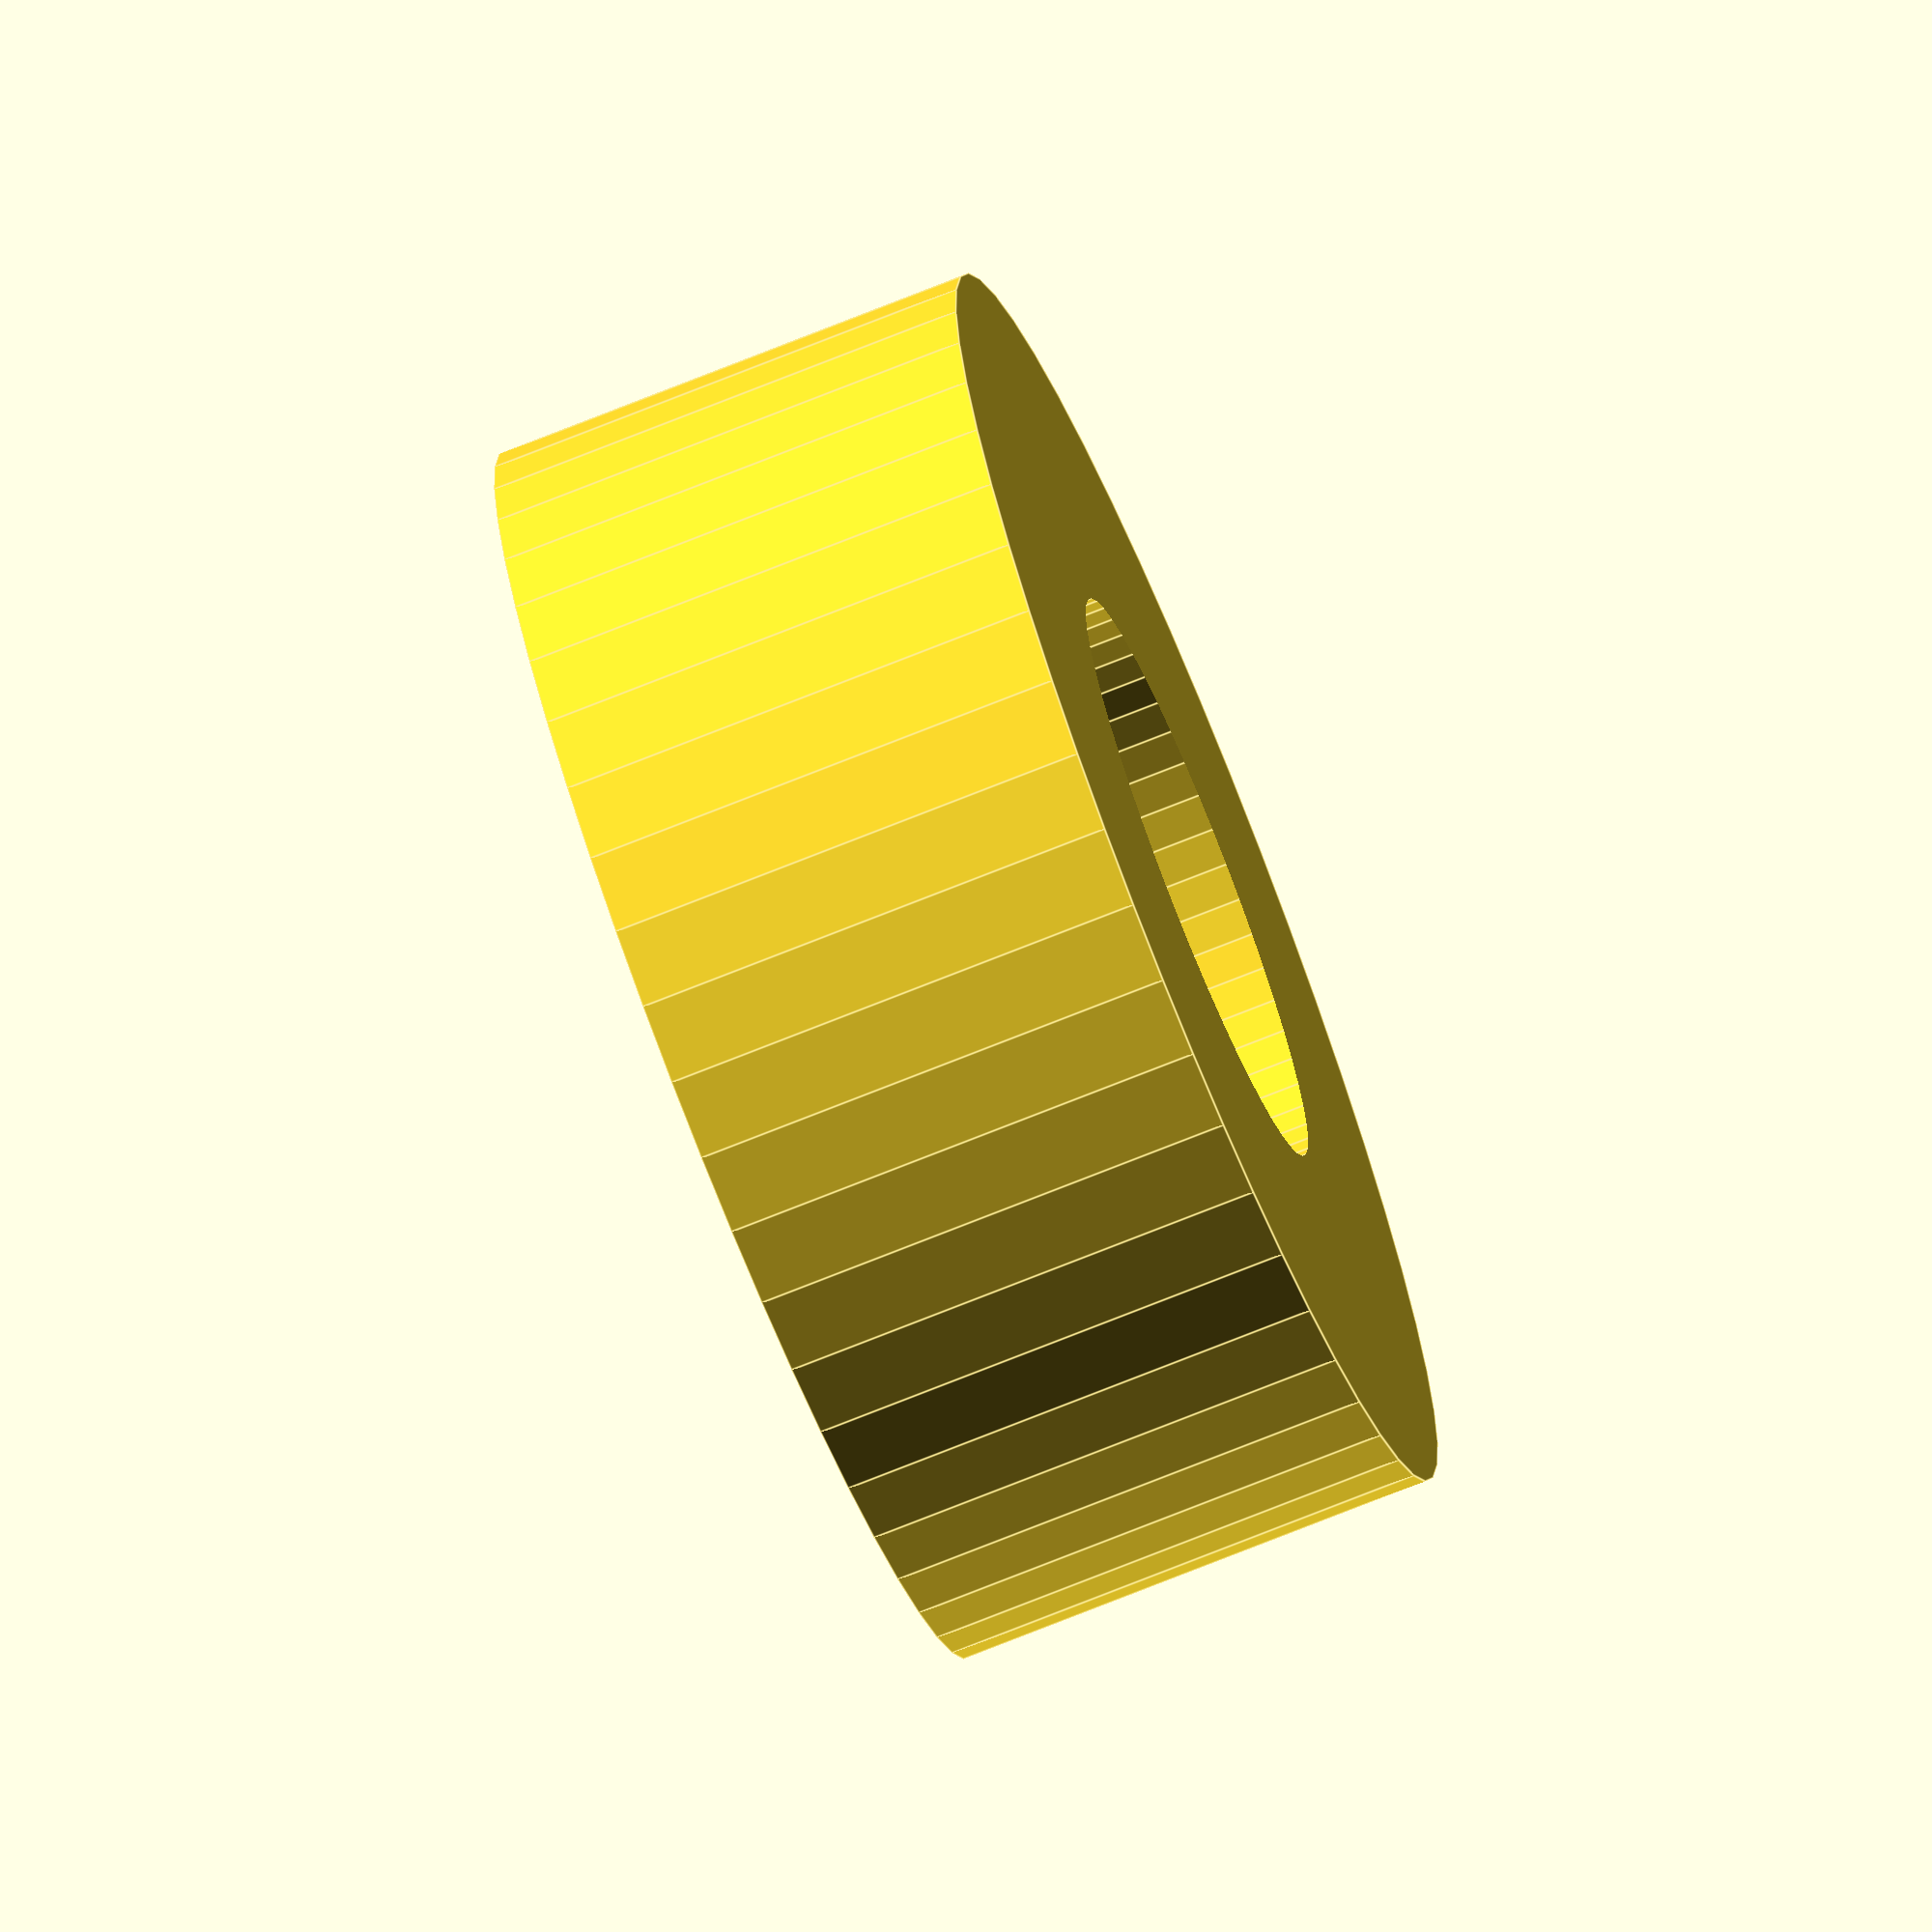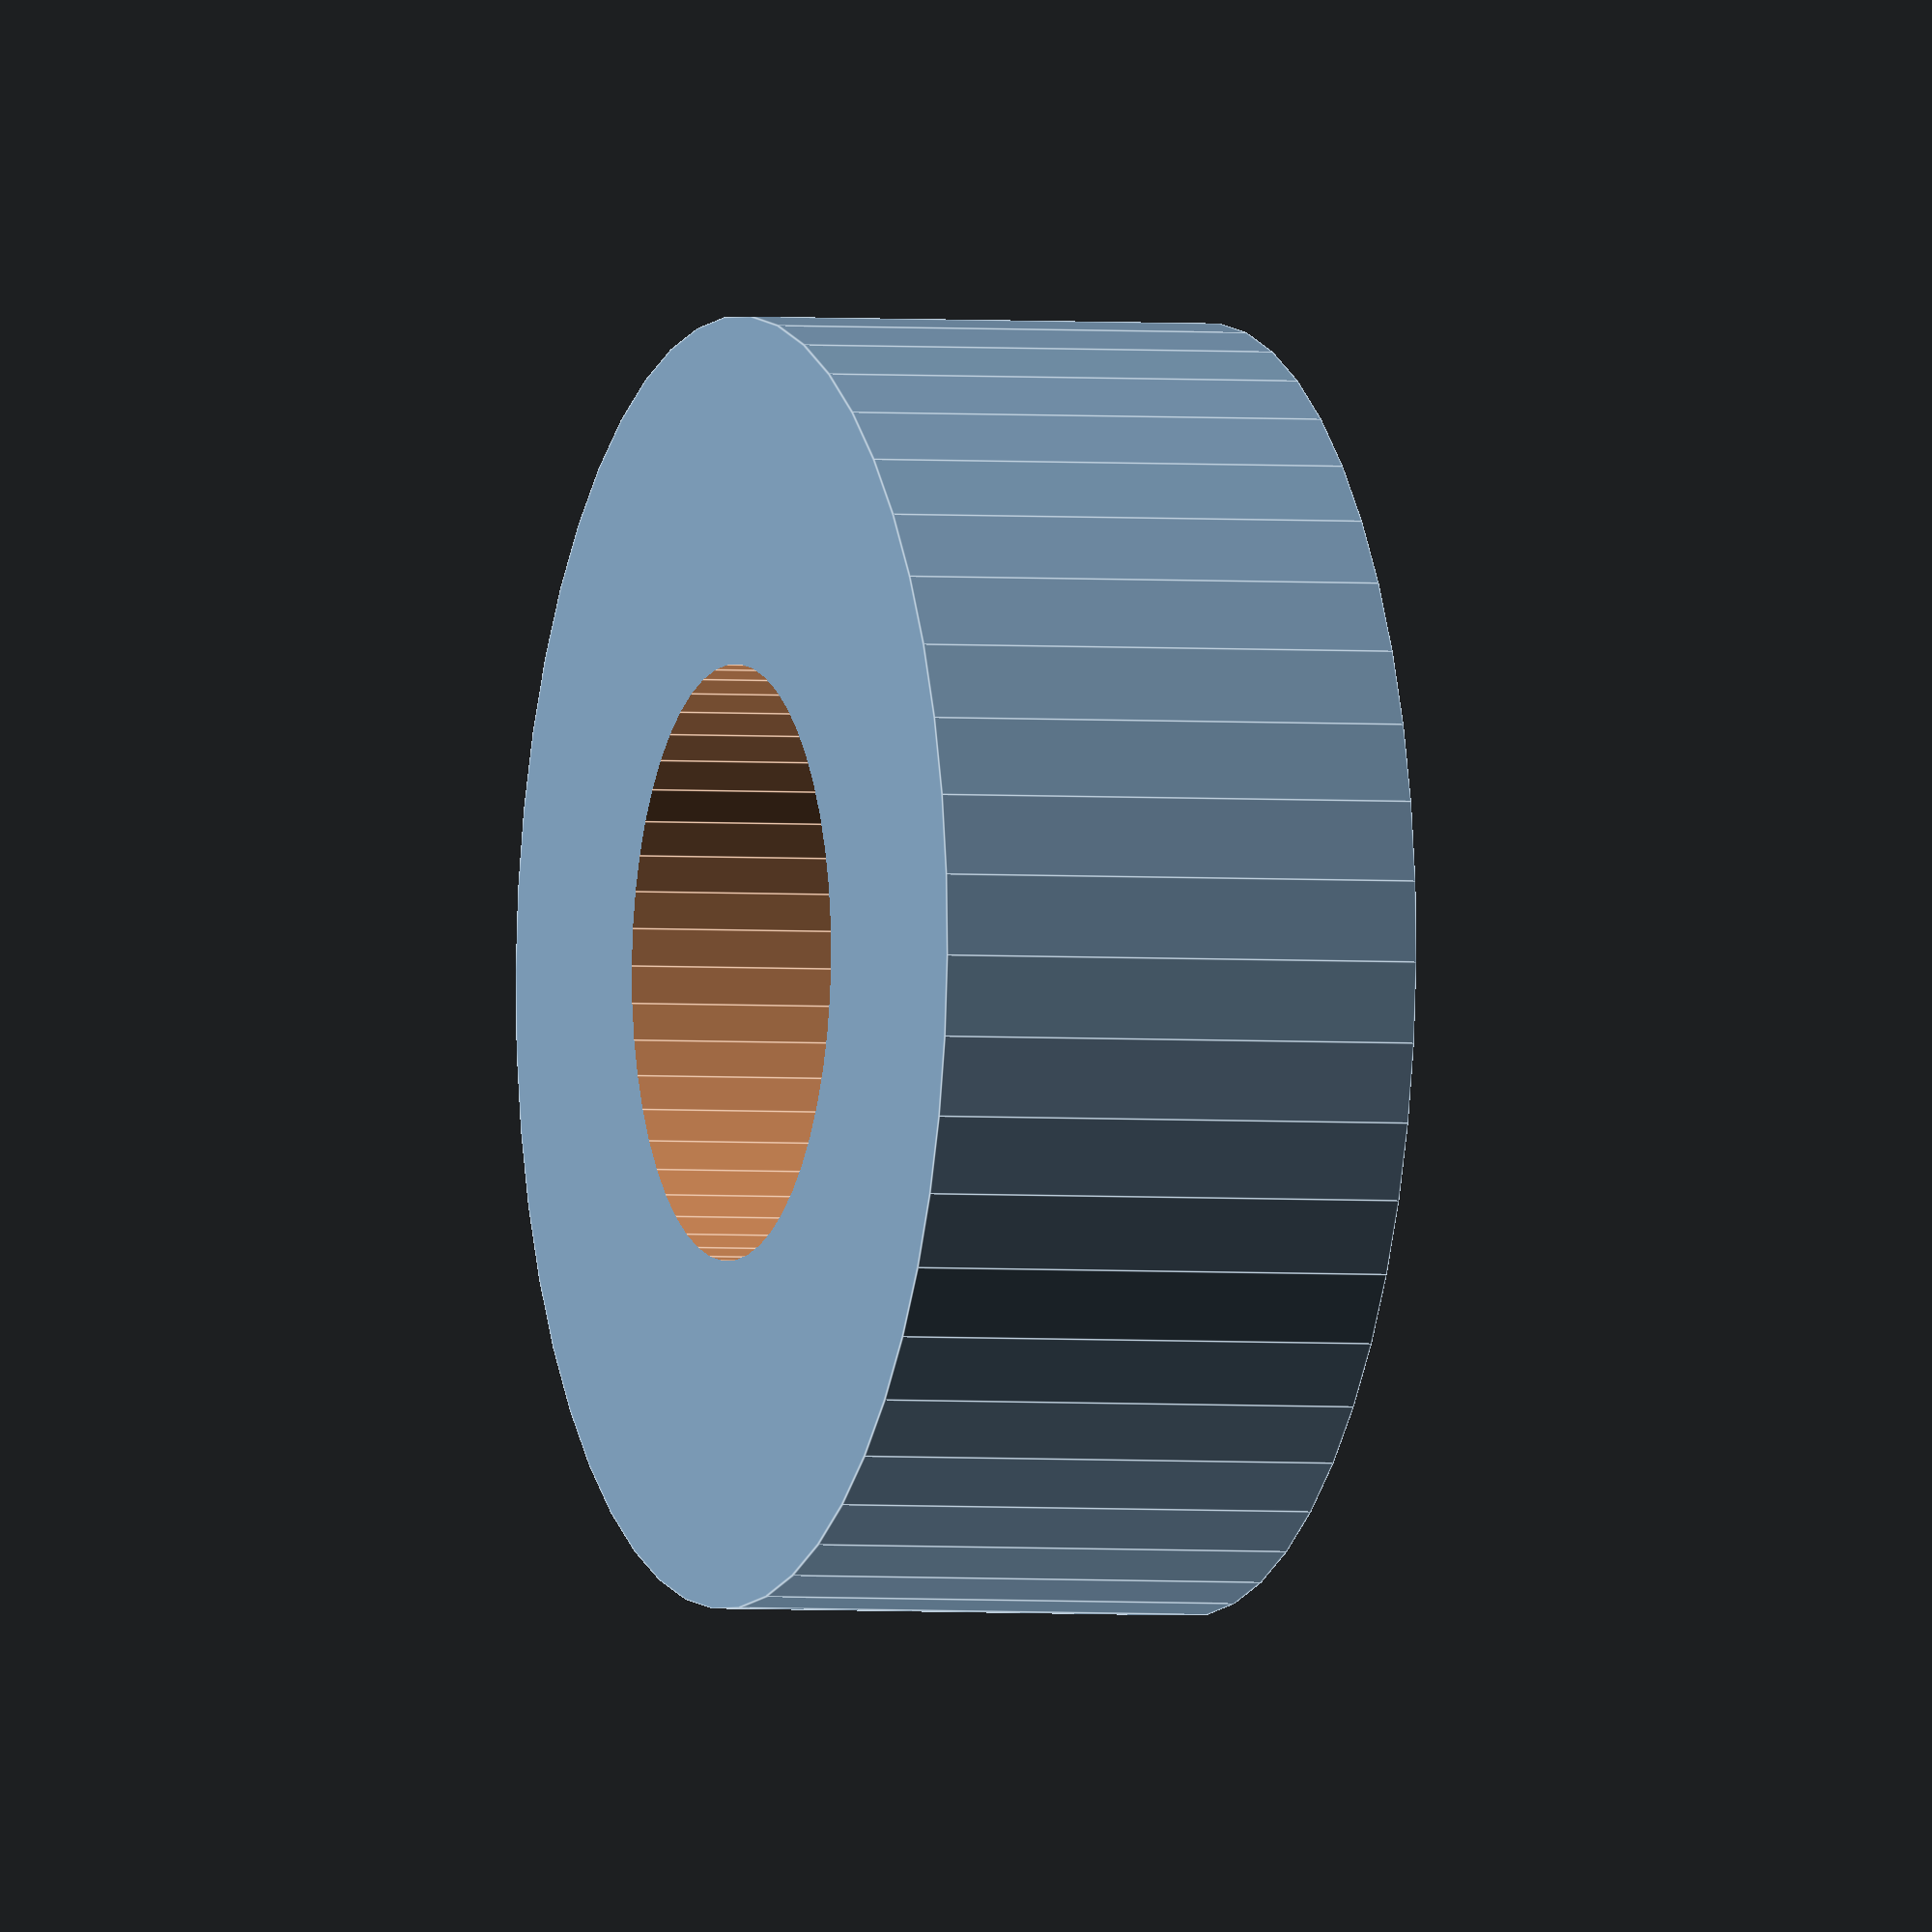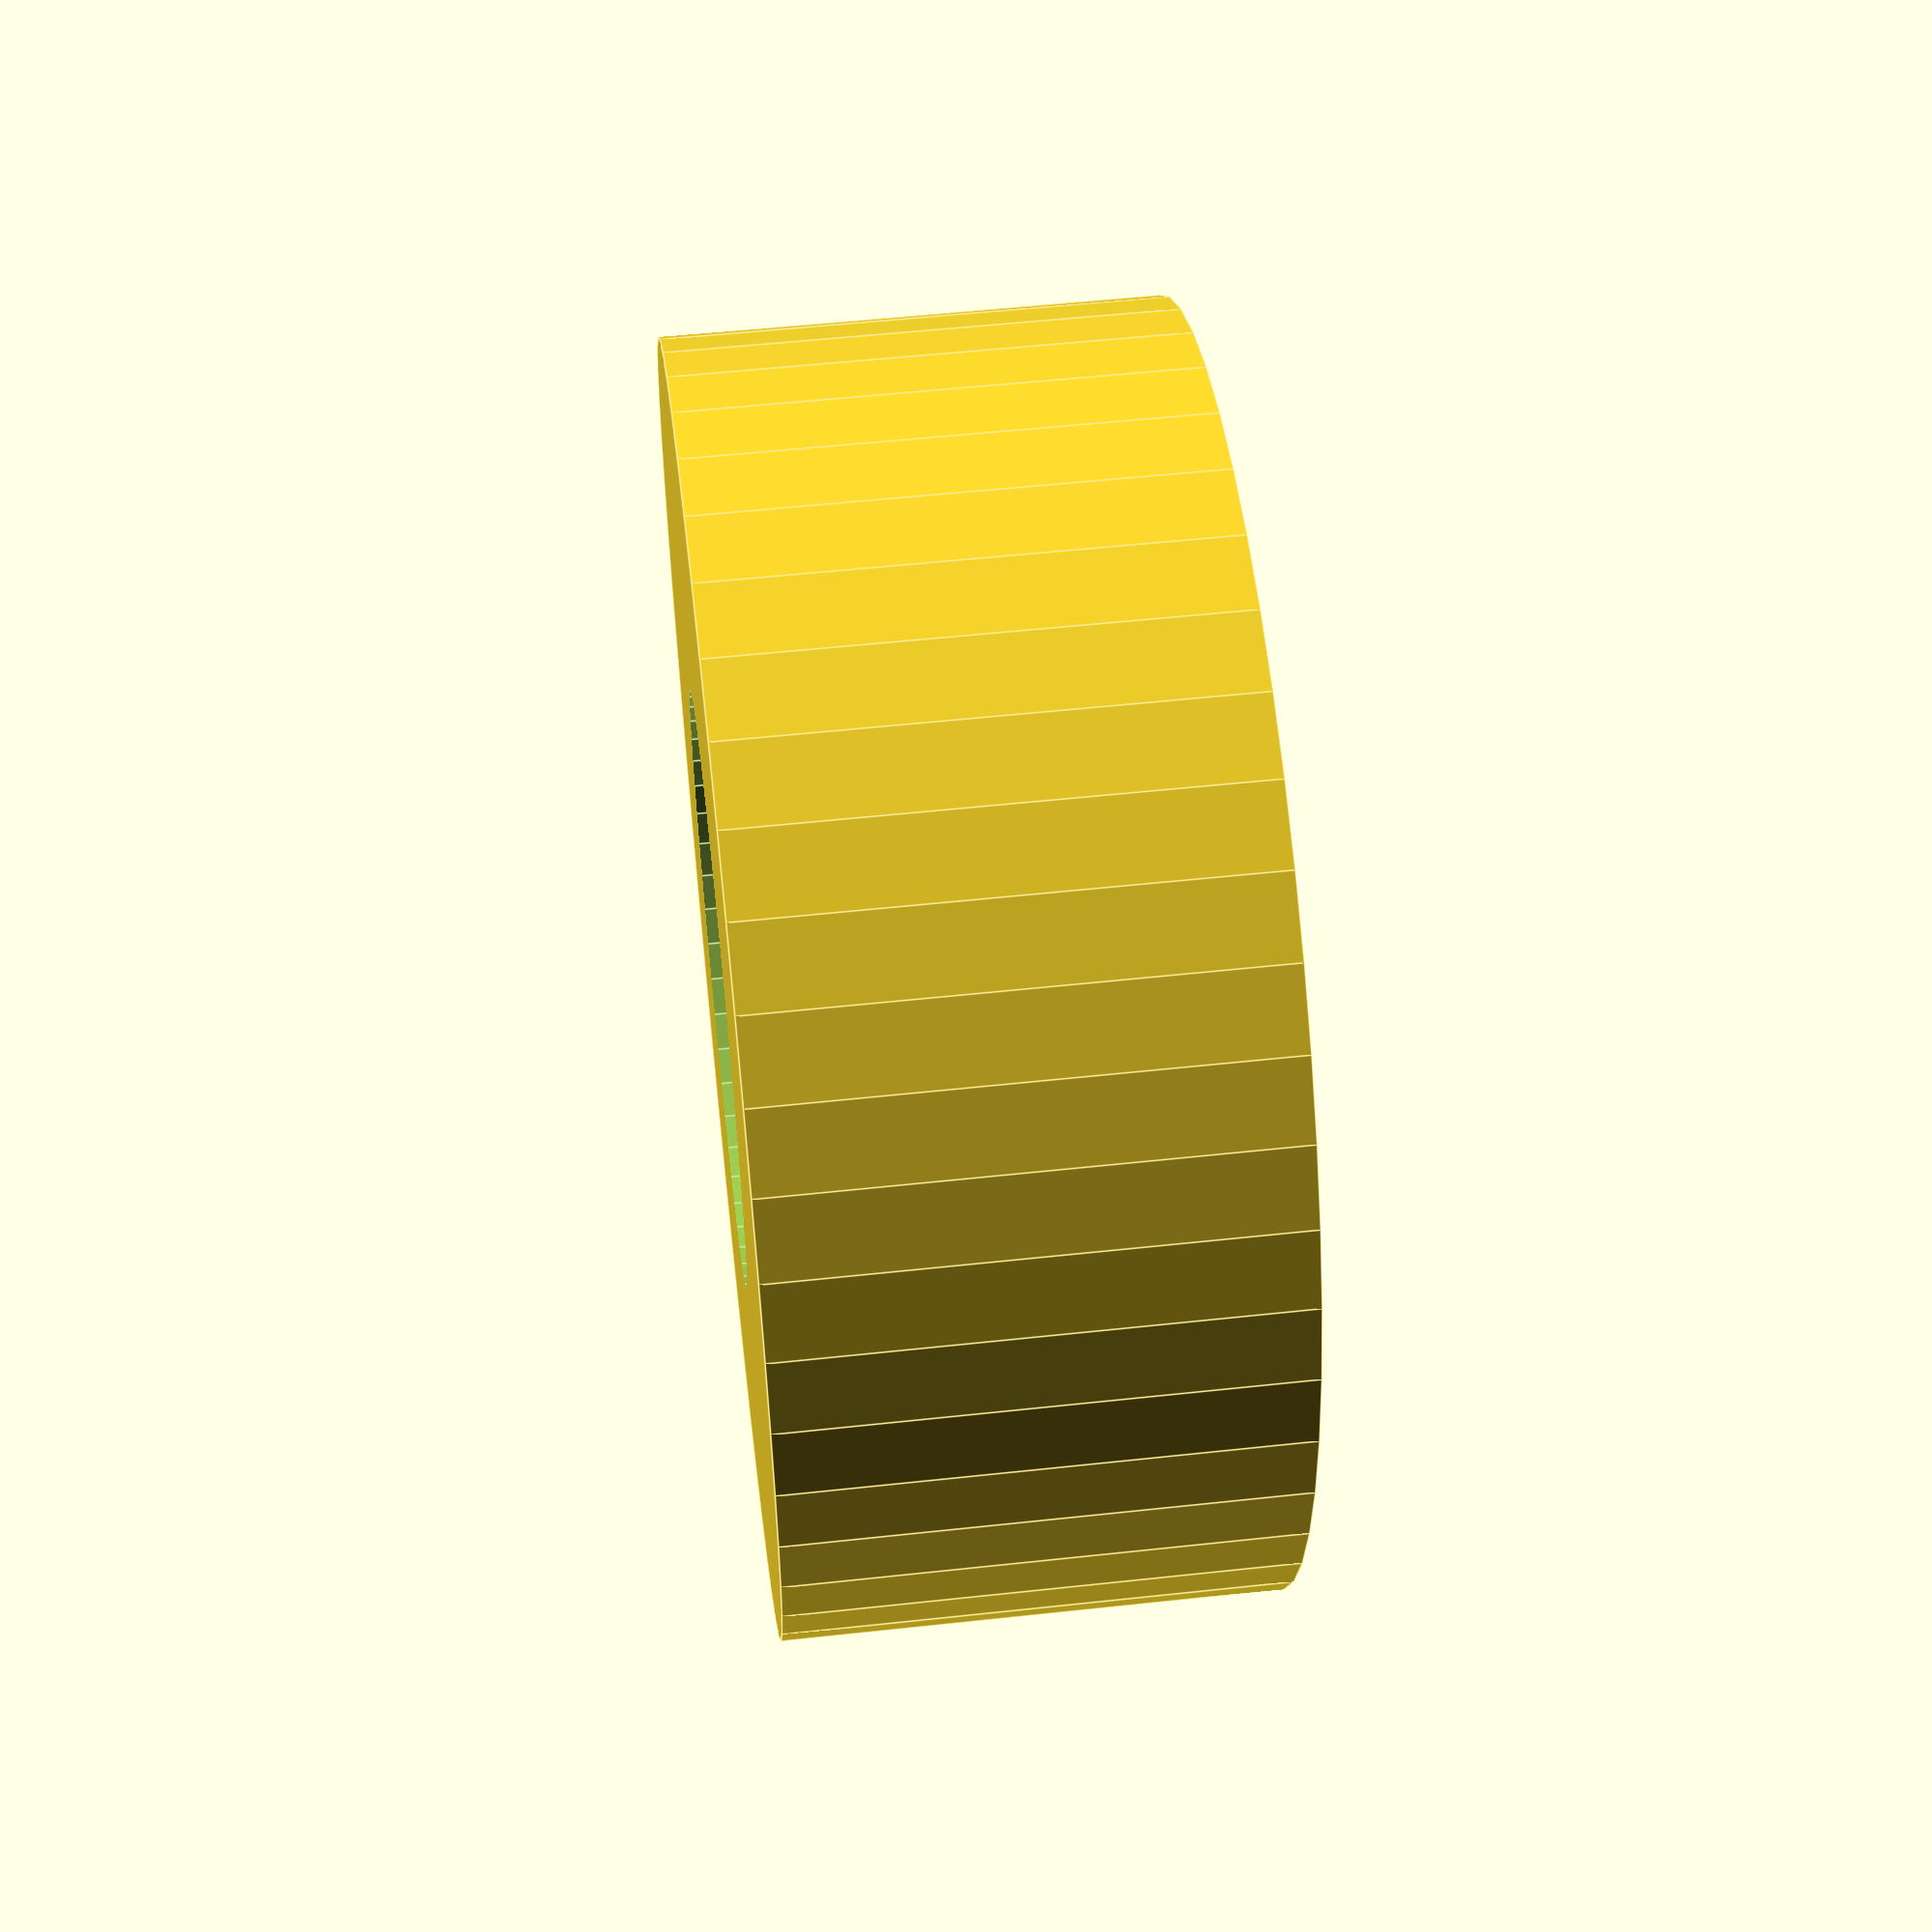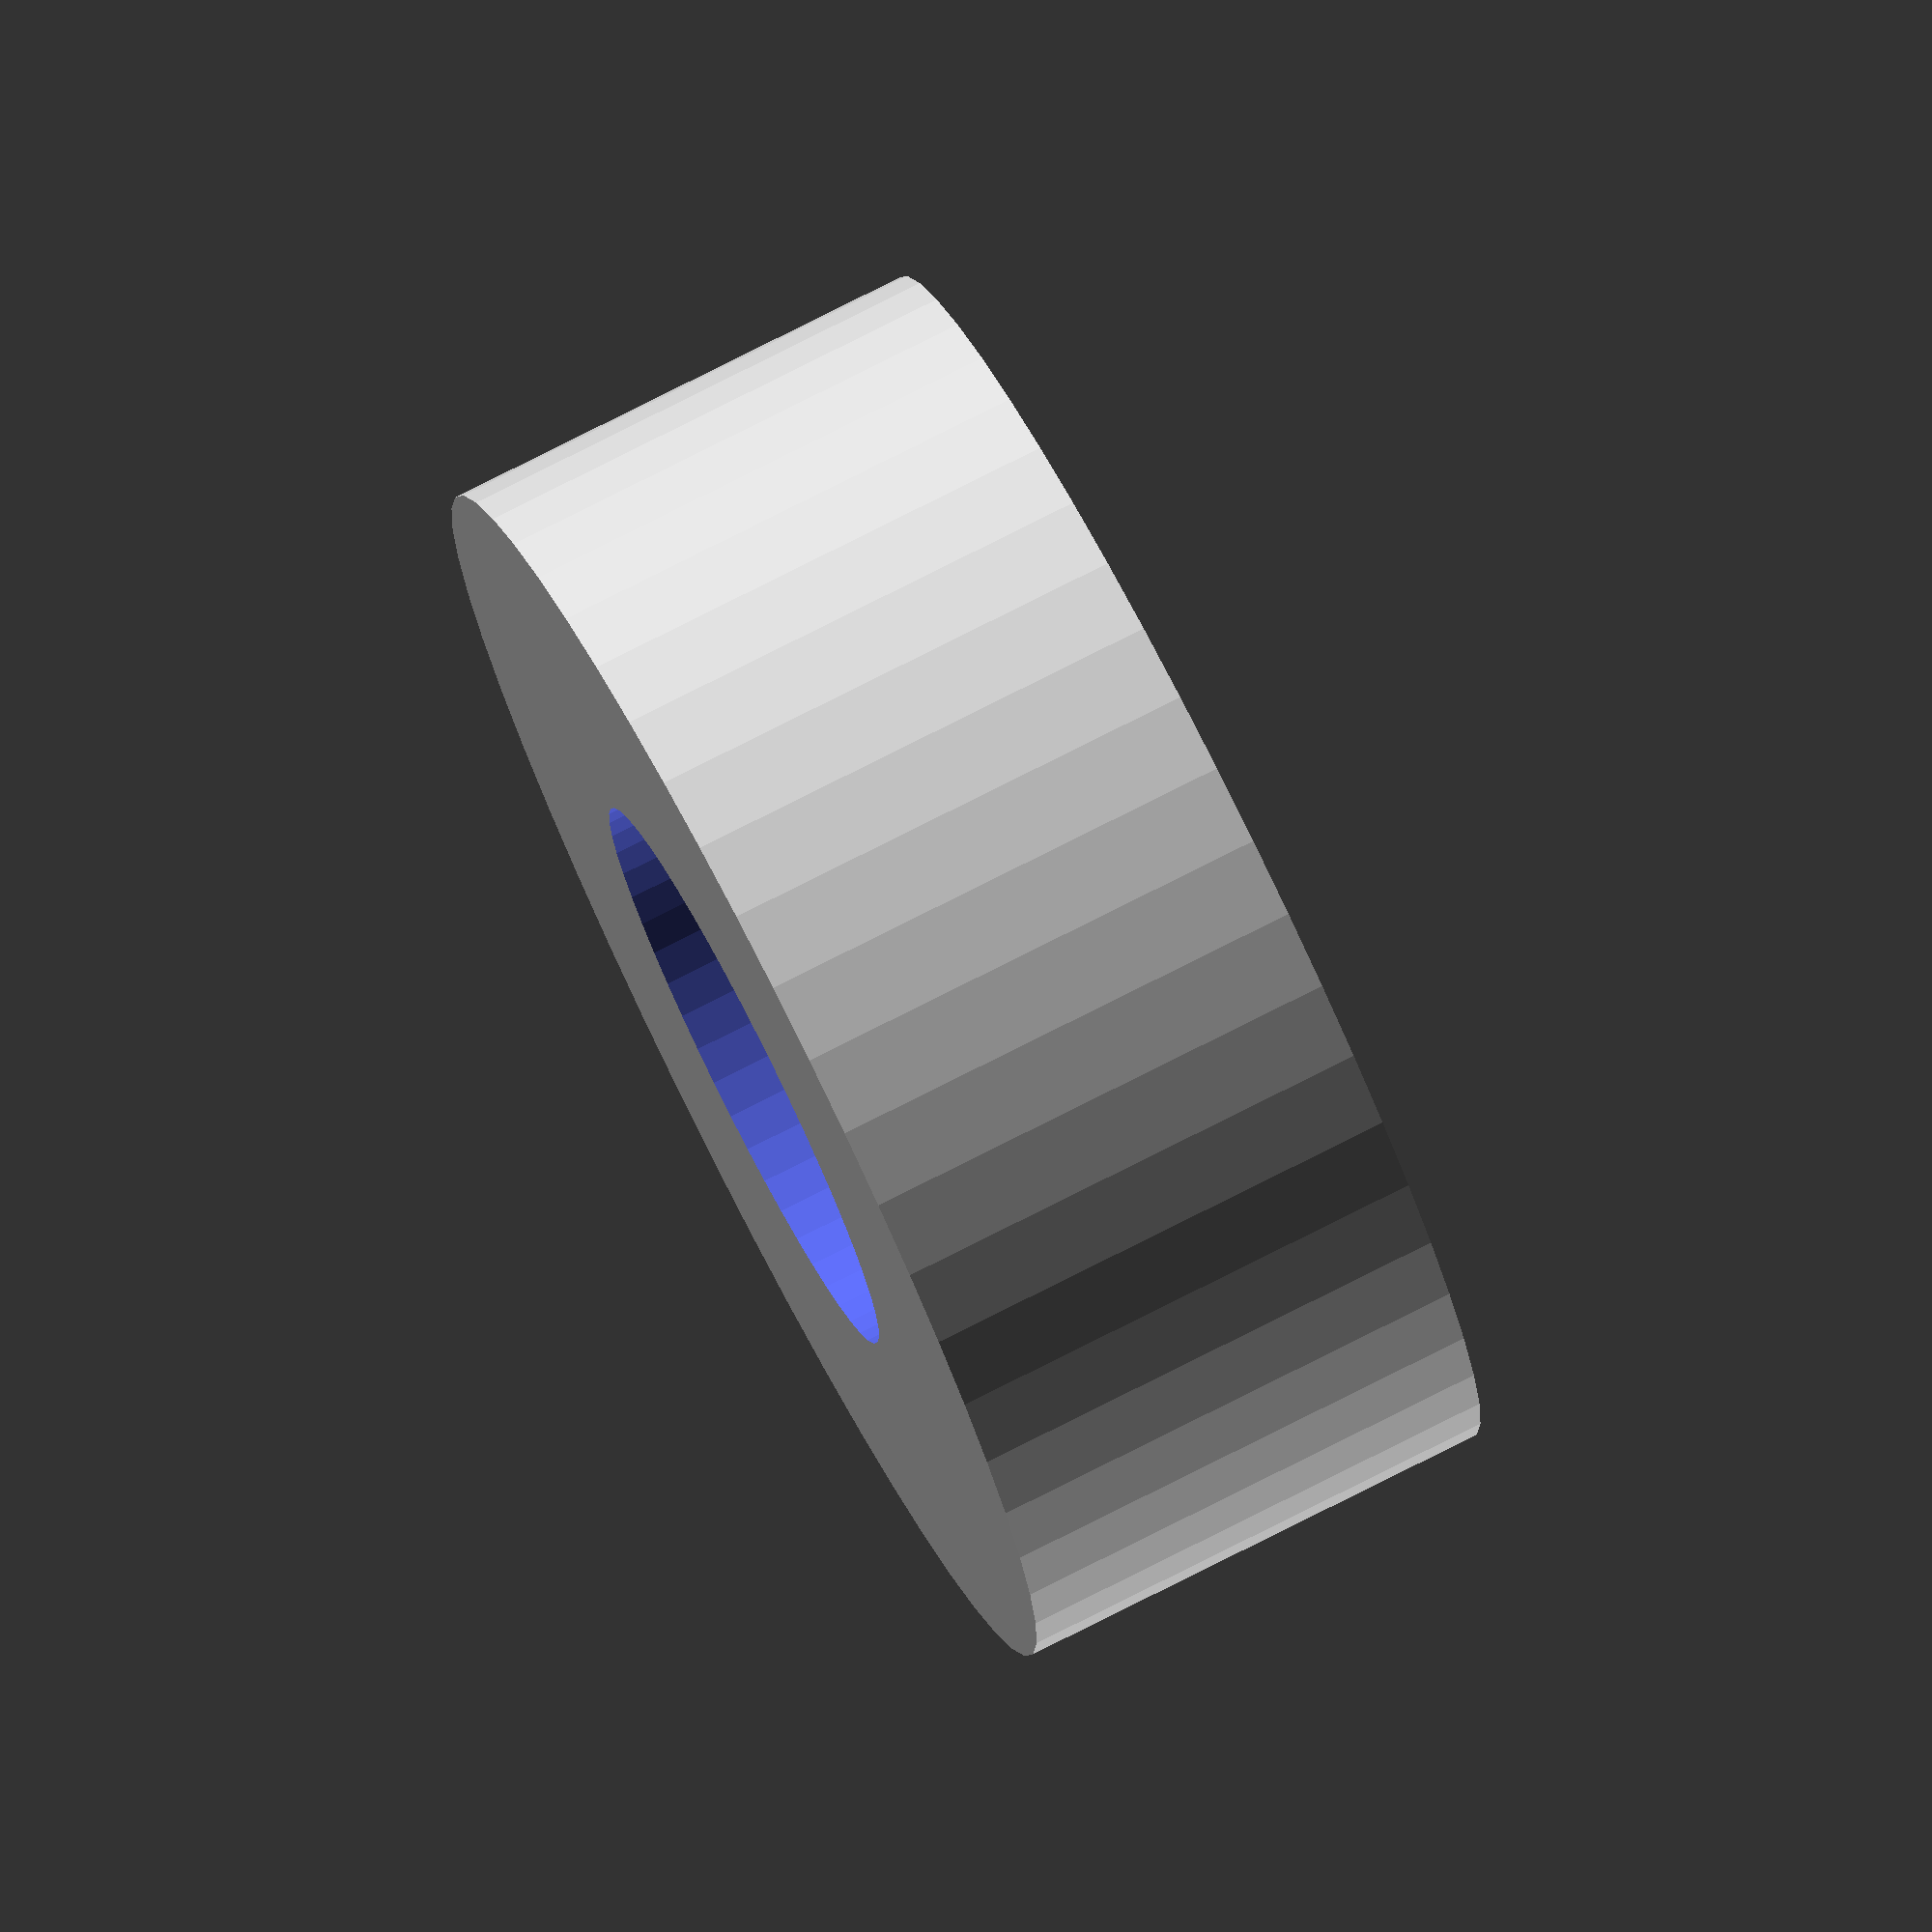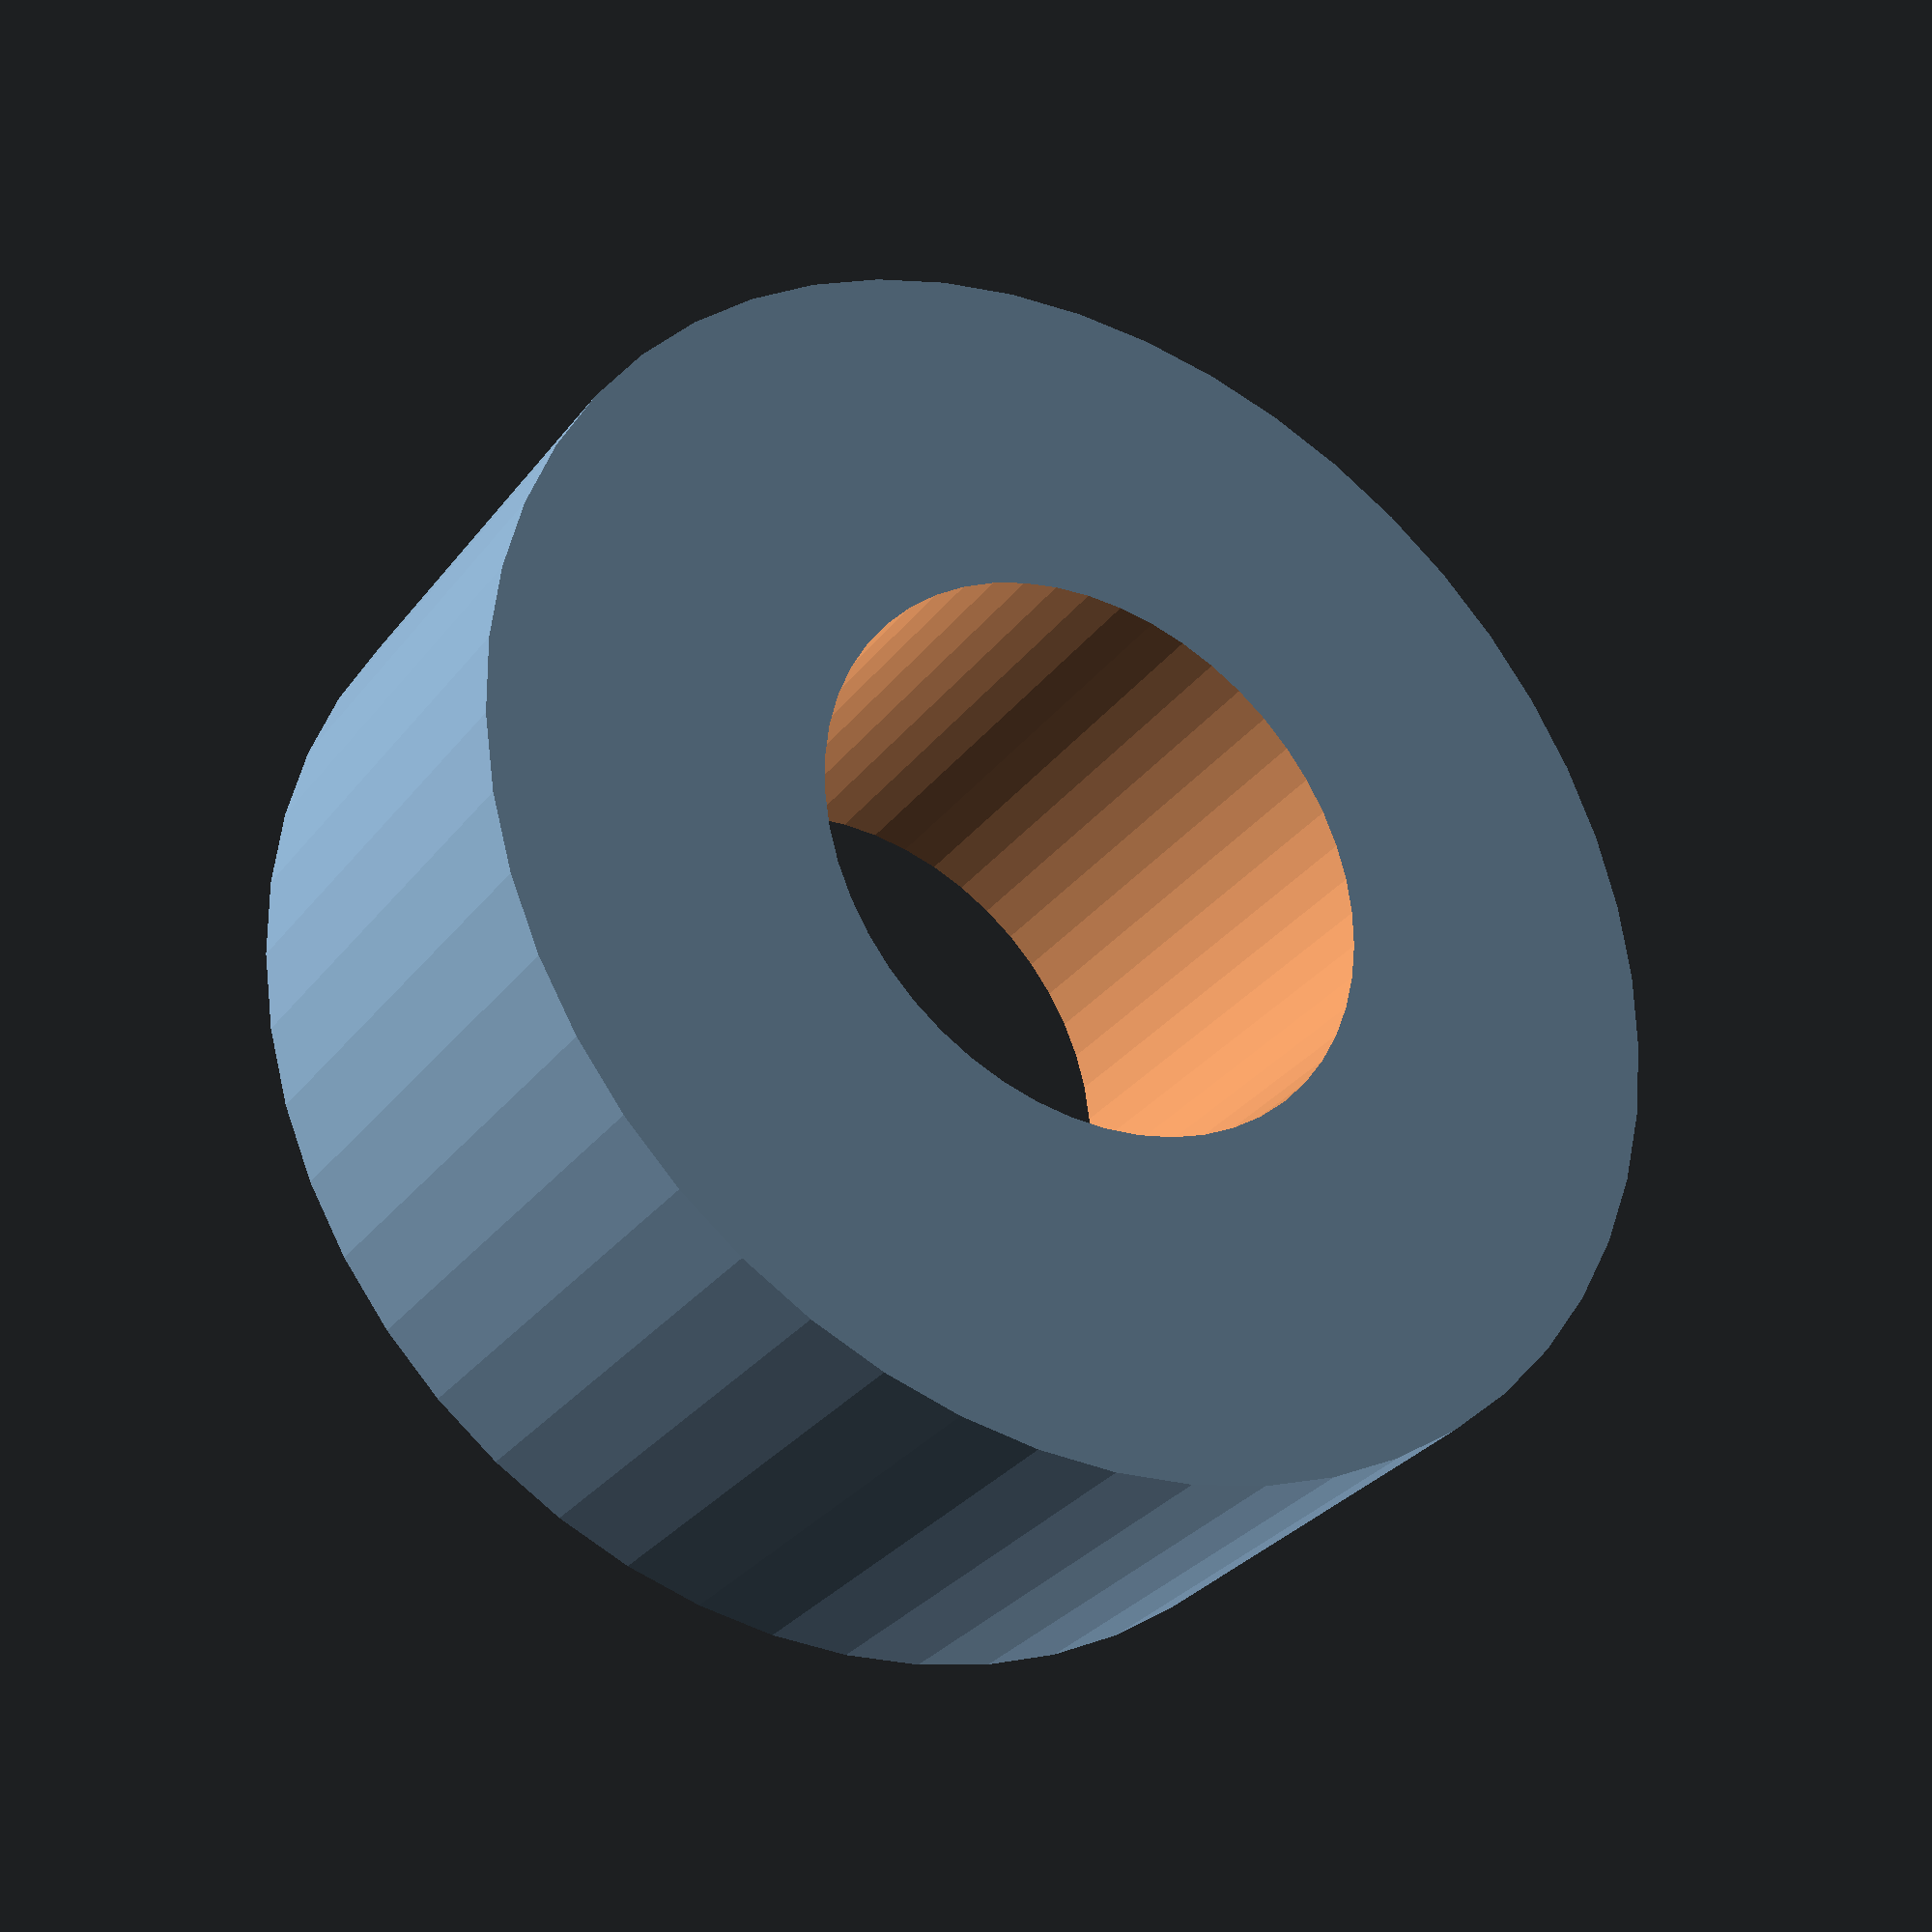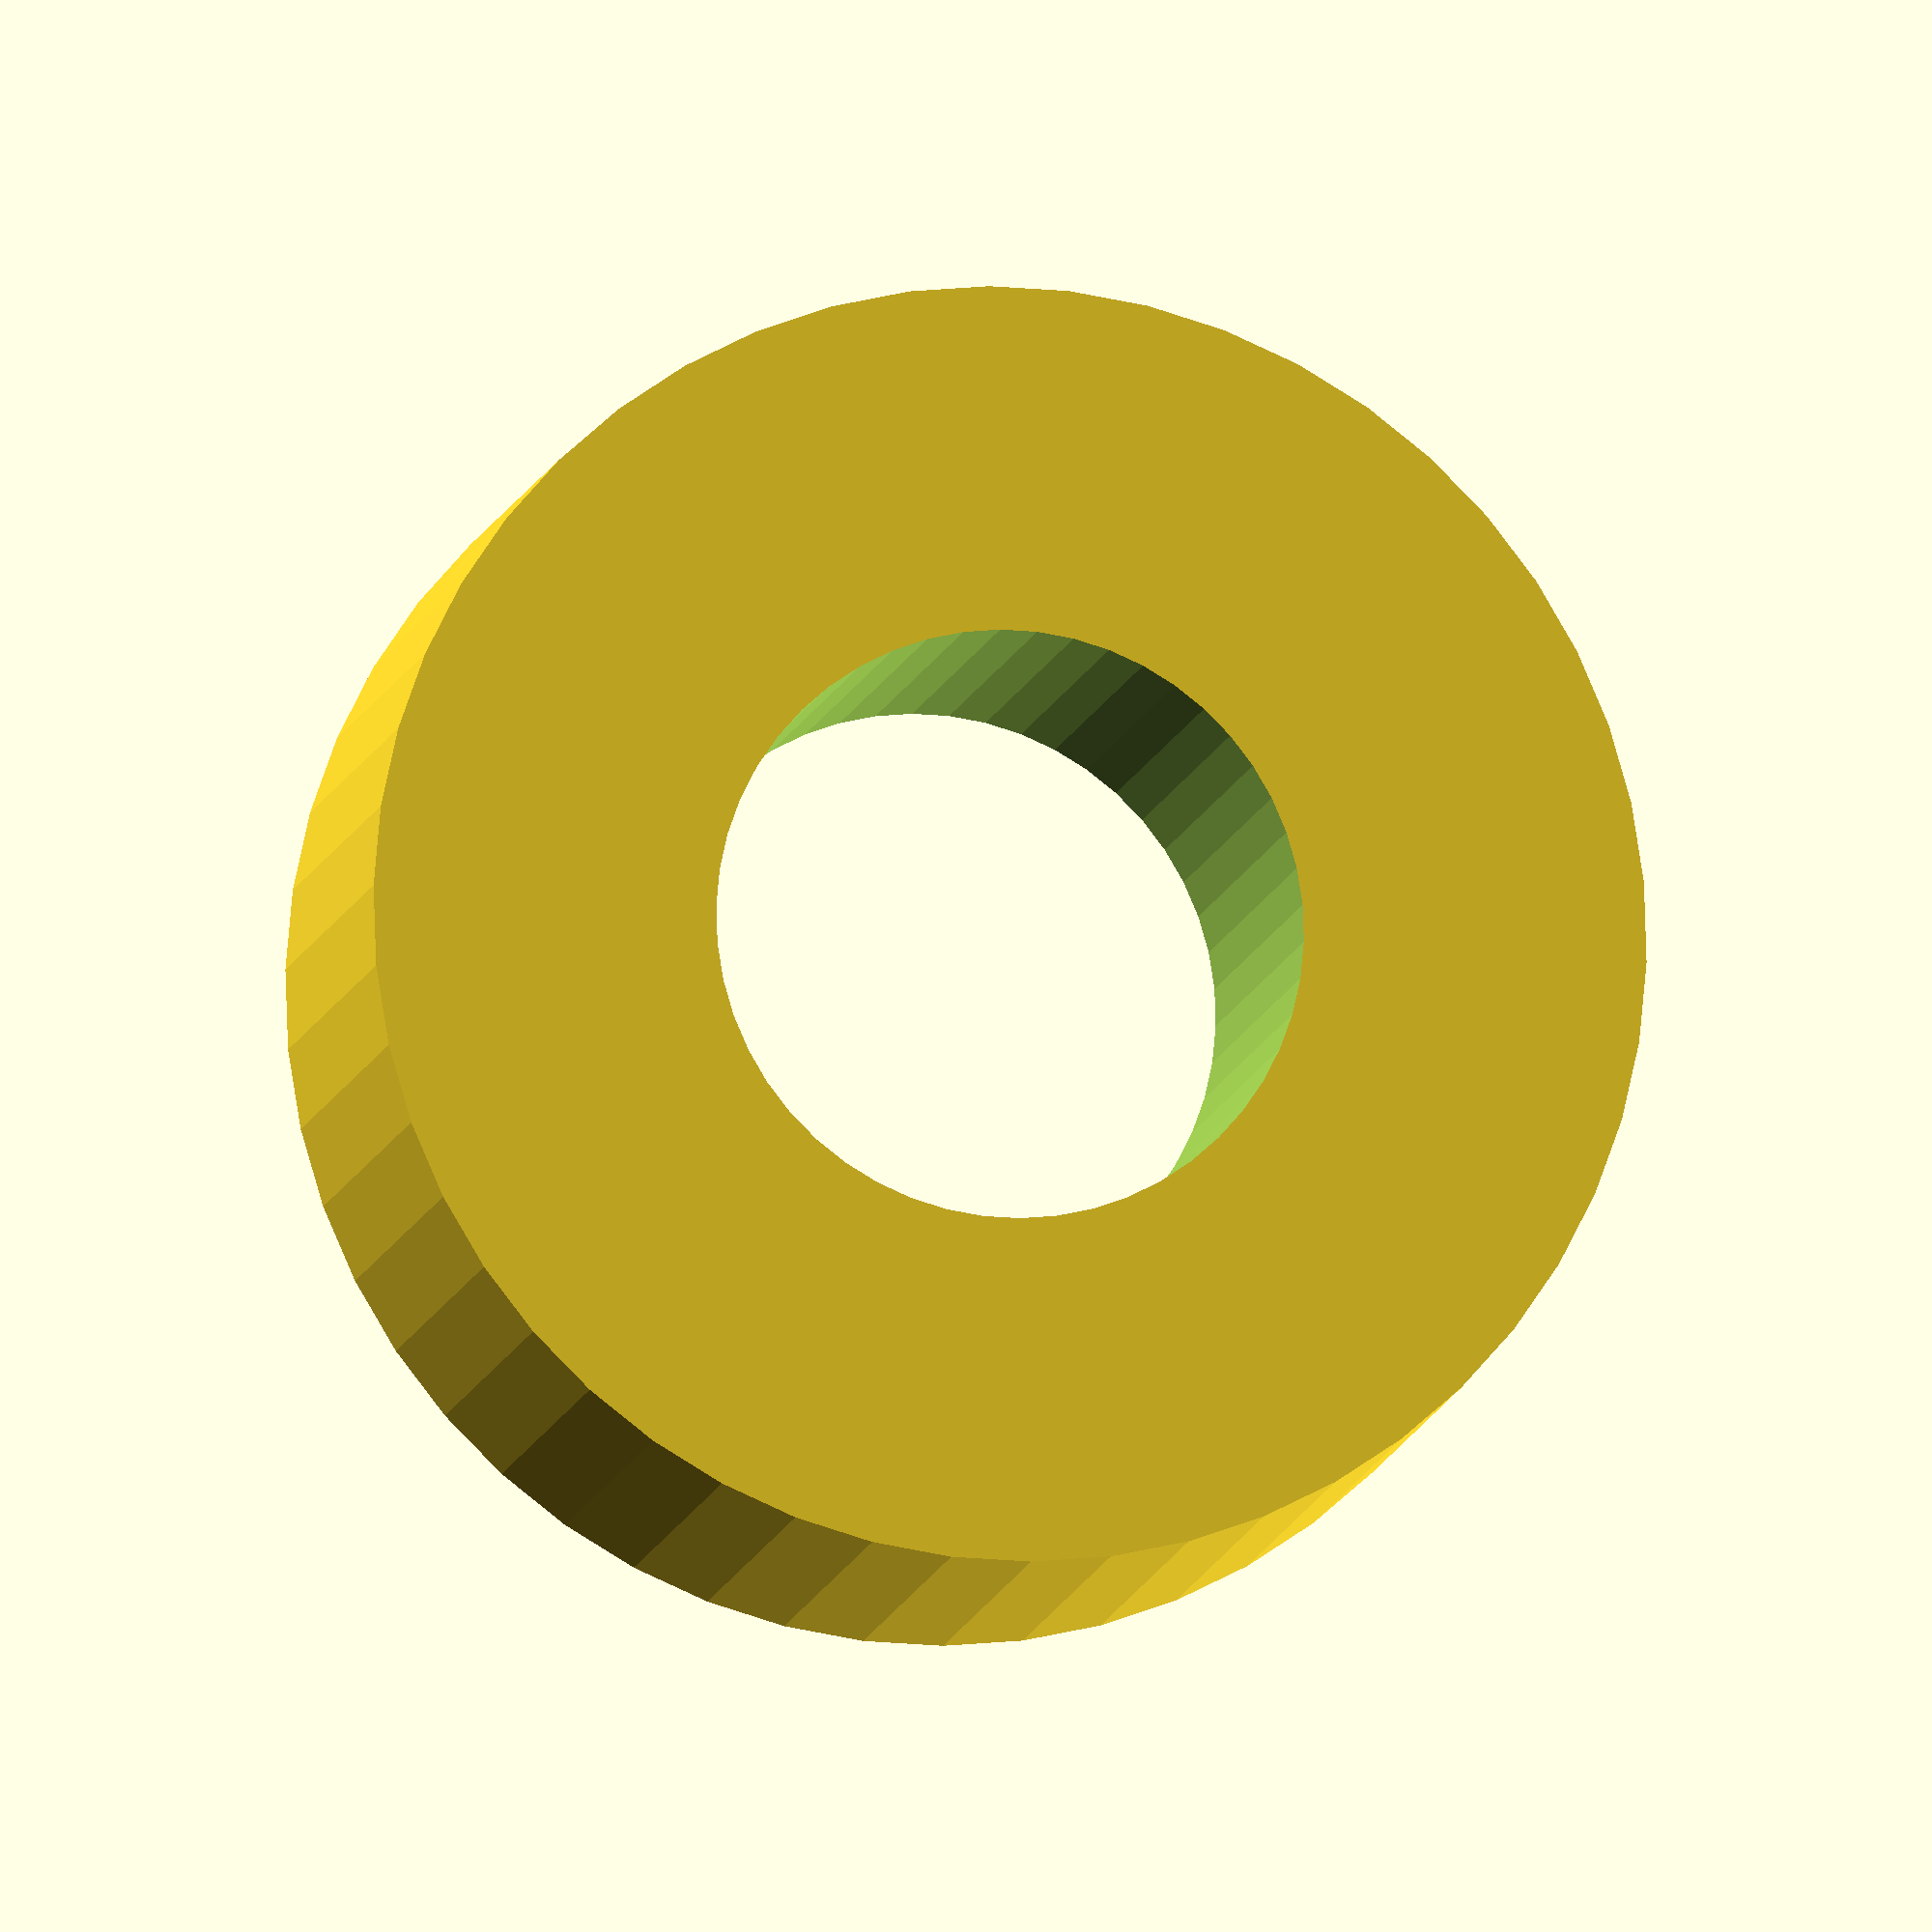
<openscad>
$fn = 50;


difference() {
	union() {
		translate(v = [0, 0, -5.0000000000]) {
			cylinder(h = 10, r = 13.0000000000);
		}
	}
	union() {
		translate(v = [0, 0, -100.0000000000]) {
			cylinder(h = 200, r = 6);
		}
	}
}
</openscad>
<views>
elev=253.3 azim=335.7 roll=248.1 proj=o view=edges
elev=2.4 azim=181.6 roll=70.5 proj=o view=edges
elev=307.1 azim=49.9 roll=83.3 proj=p view=edges
elev=282.9 azim=41.1 roll=243.1 proj=o view=solid
elev=210.2 azim=161.1 roll=210.3 proj=p view=solid
elev=189.9 azim=116.9 roll=190.2 proj=o view=solid
</views>
